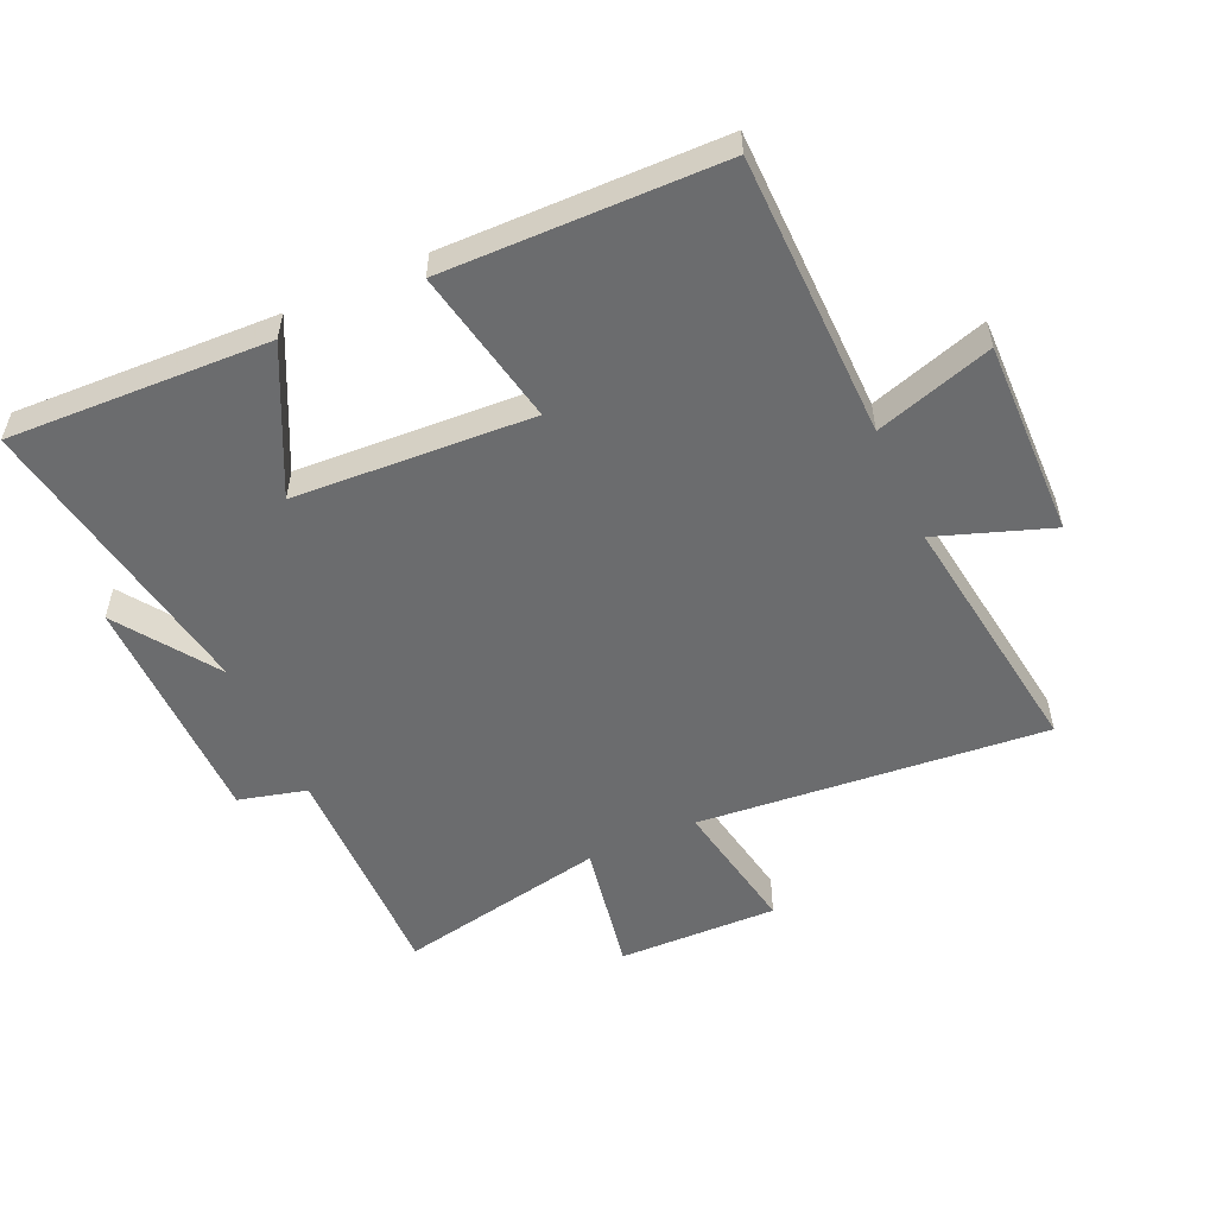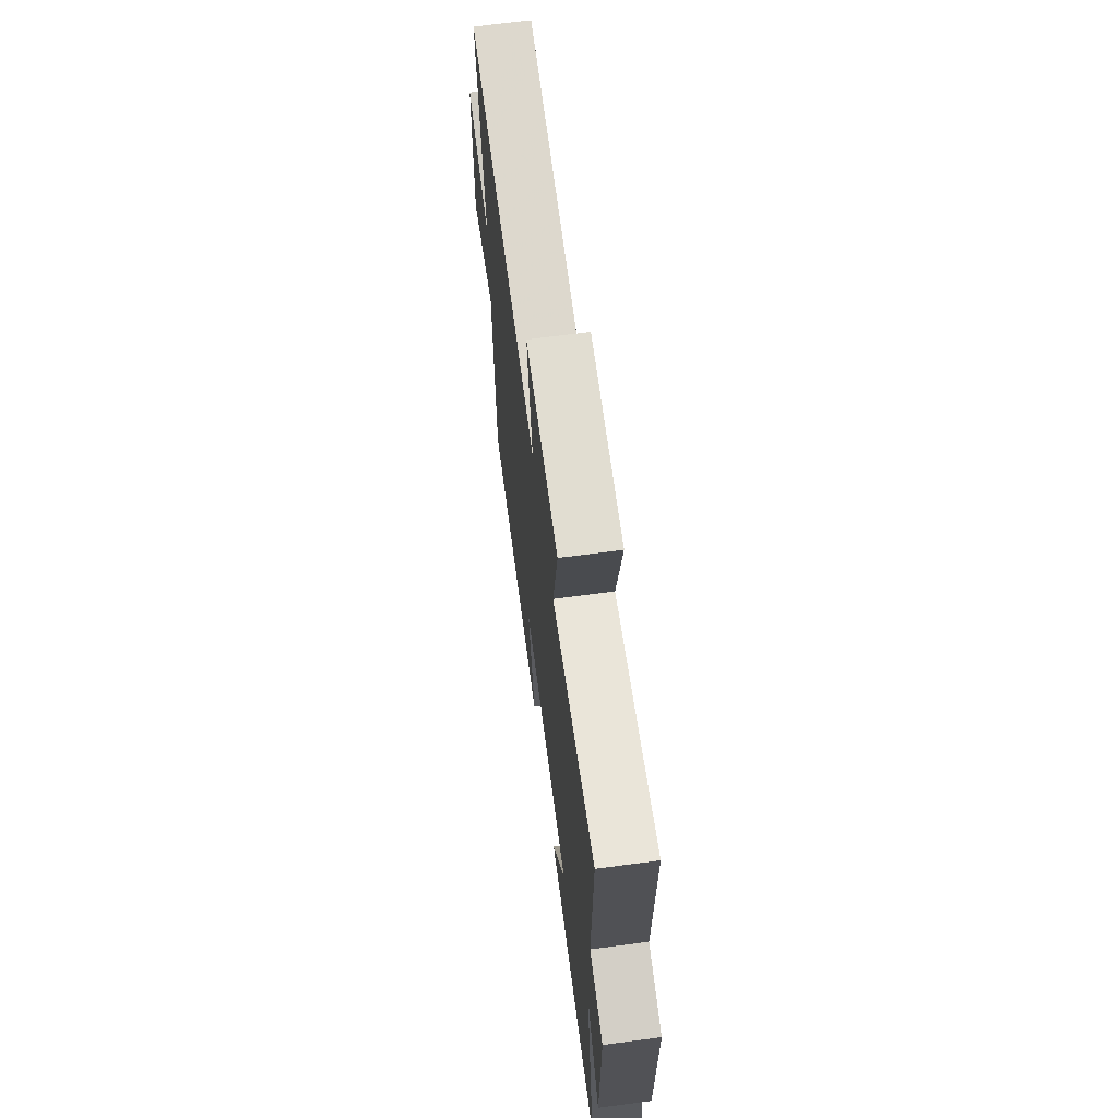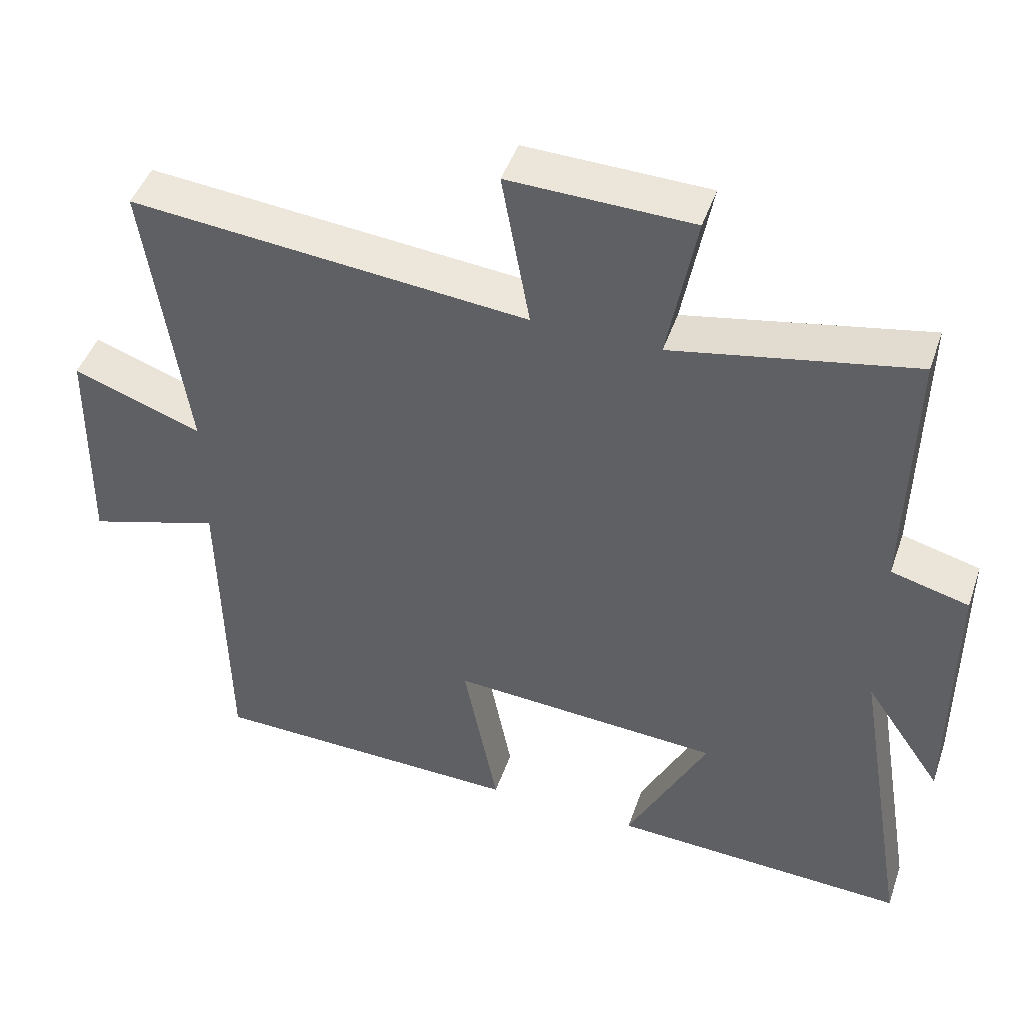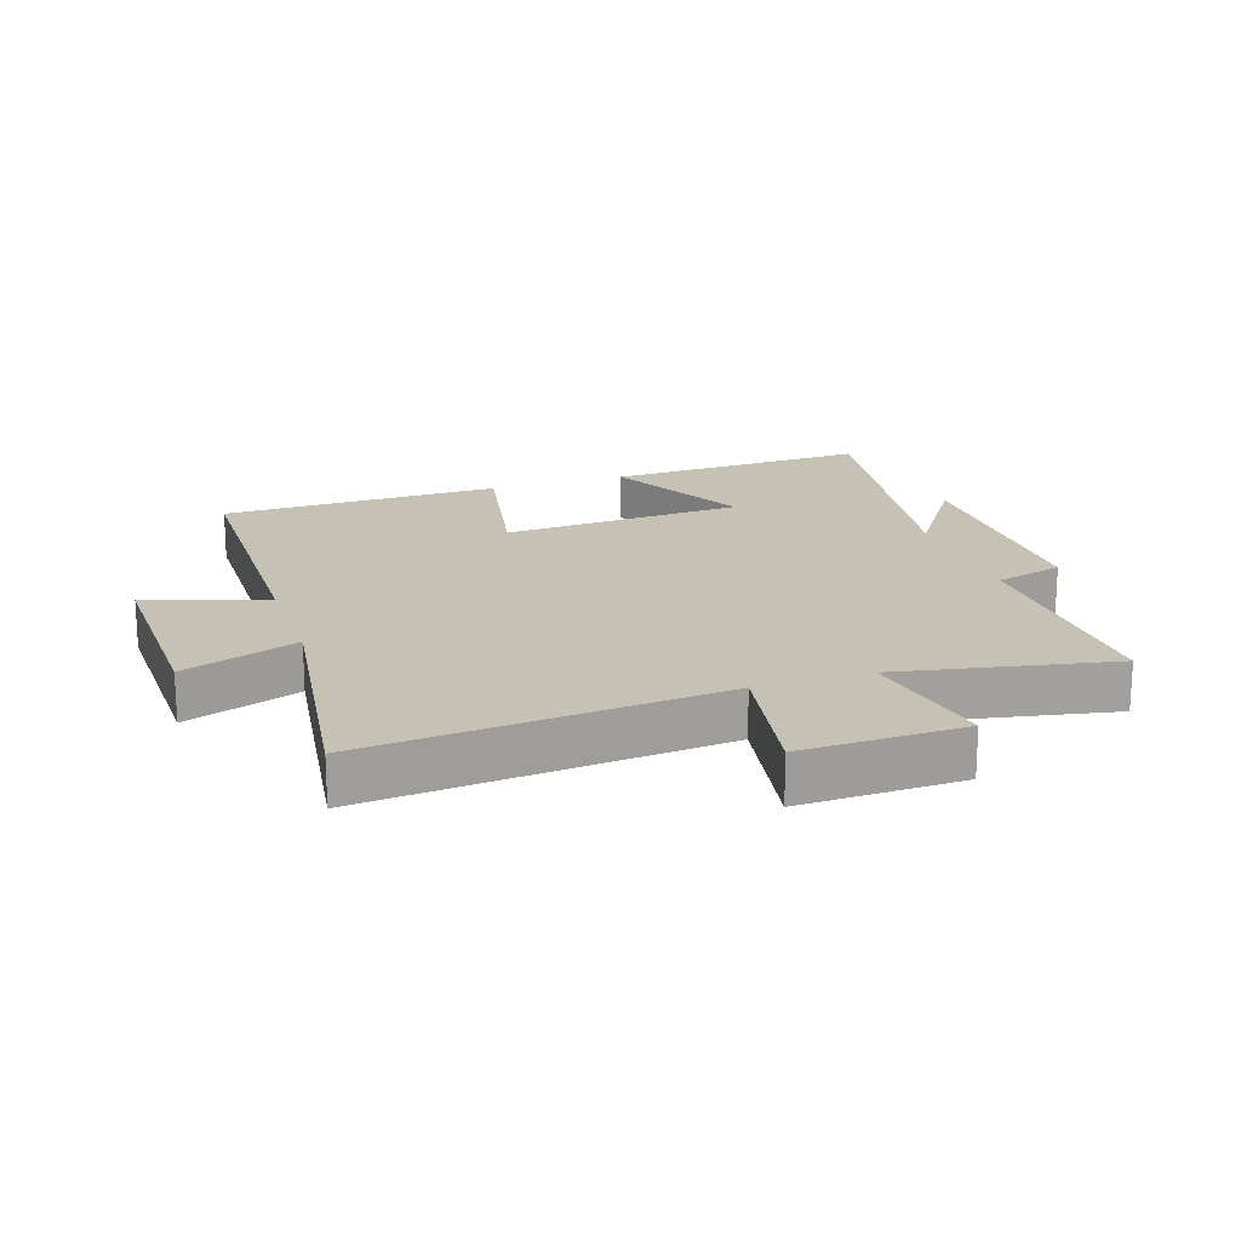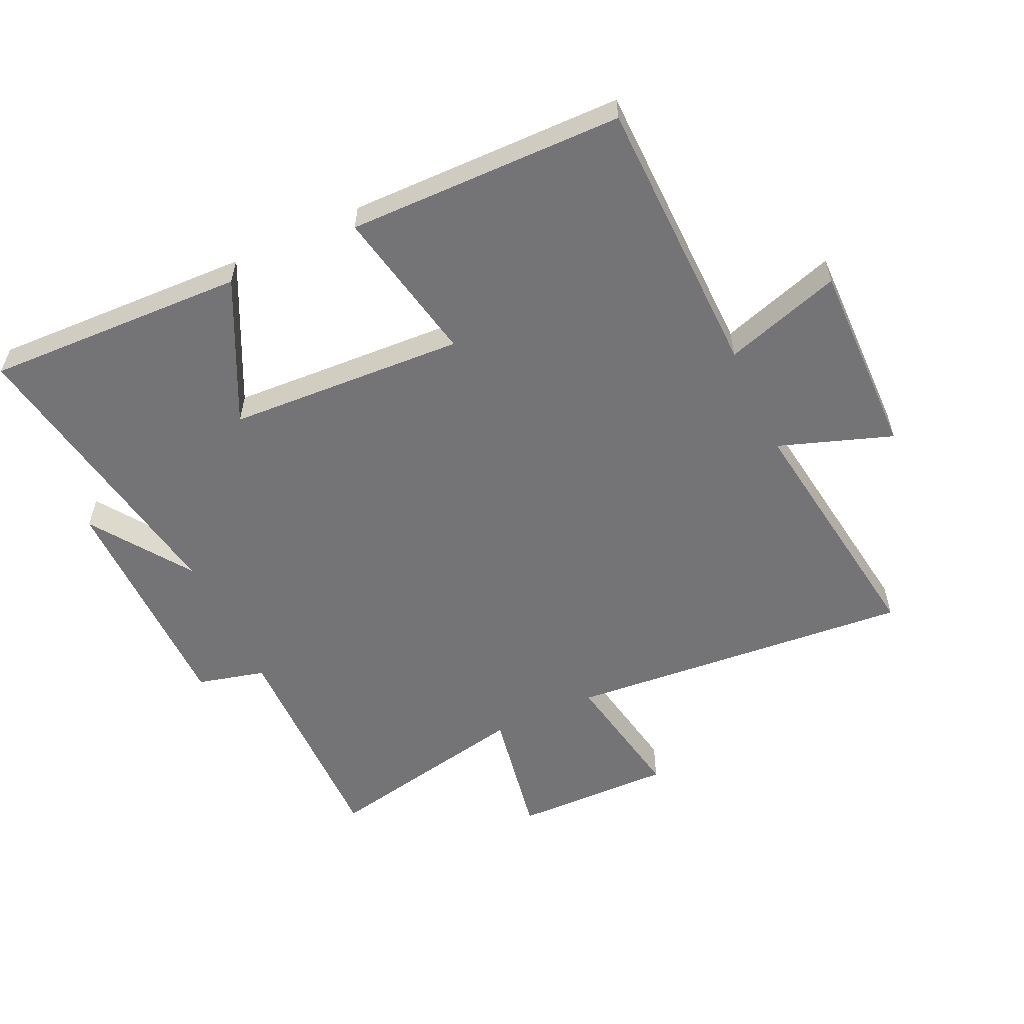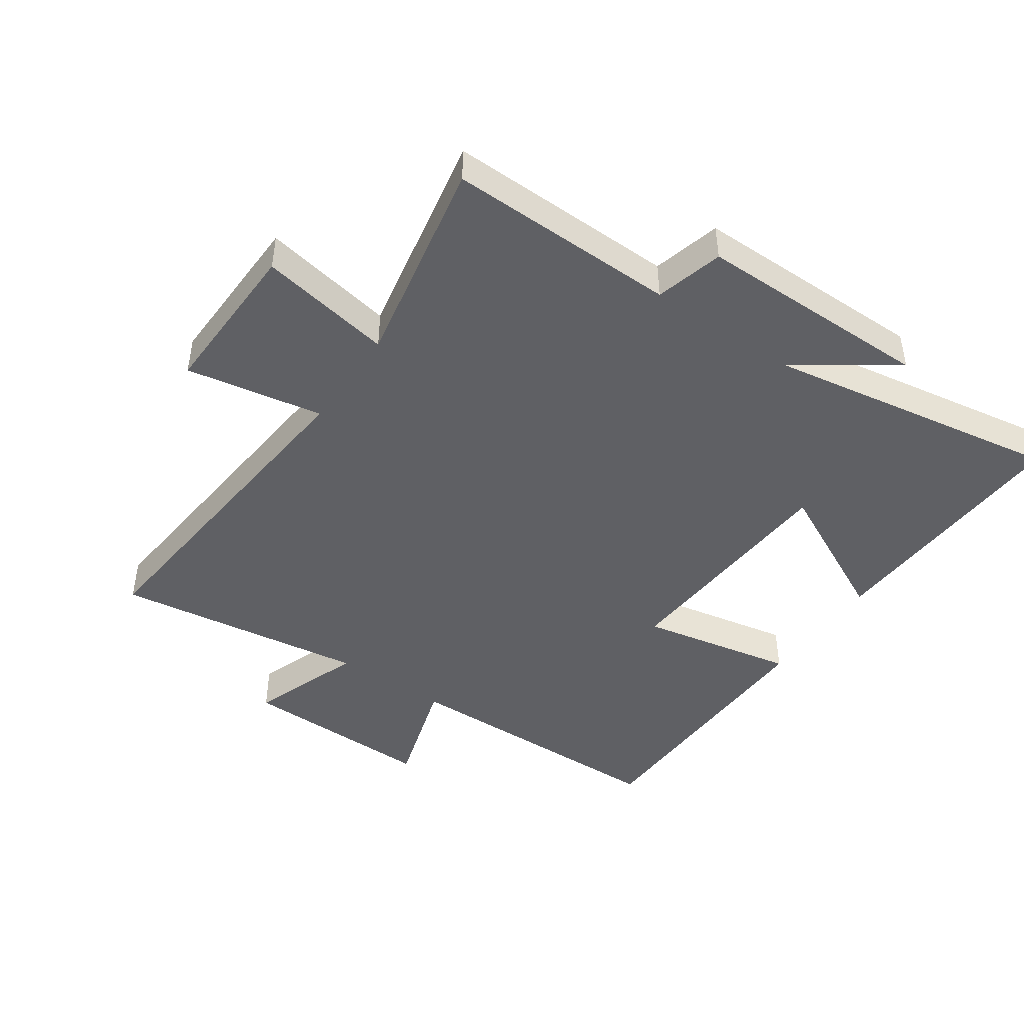
<metadata>
{"format":"obj","ext":"obj","renderer":"f3d","projection":"perspective","resolution":1024,"background":"white","views":[{"elev":-53.6,"azim":-155.6,"up":"+Y"},{"elev":67.4,"azim":82.4,"up":"+Z"},{"elev":46.1,"azim":18.7,"up":"+Z"},{"elev":18.7,"azim":-18.6,"up":"+Y"},{"elev":-56.3,"azim":-154.8,"up":"+Y"},{"elev":-45.1,"azim":55.3,"up":"+Y"}]}
</metadata>
<code>
v -0.556 0.07 0.55
v -0.003 0.07 0.5
v -0.042 0.07 0.718
v 0.212 0.07 0.712
v 0.173 0.07 0.5
v 0.507 0.07 0.566
v 0.5 0.07 0.201
v 0.608 0.07 0.173
v 0.608 0.07 -0.203
v 0.5 0.07 -0.045
v 0.579 0.07 -0.517
v 0.164 0.07 -0.5
v 0.276 0.07 -0.274
v -0.102 0.07 -0.252
v -0.054 0.07 -0.5
v -0.493 0.07 -0.492
v -0.5 0.07 -0.043
v -0.686 0.07 -0.101
v -0.68 0.07 0.211
v -0.5 0.07 0.147
v -0.556 0 0.55
v -0.003 0 0.5
v -0.042 0 0.718
v 0.212 0 0.712
v 0.173 0 0.5
v 0.507 0 0.566
v 0.5 0 0.201
v 0.608 0 0.173
v 0.608 0 -0.203
v 0.5 0 -0.045
v 0.579 0 -0.517
v 0.164 0 -0.5
v 0.276 0 -0.274
v -0.102 0 -0.252
v -0.054 0 -0.5
v -0.493 0 -0.492
v -0.5 0 -0.043
v -0.686 0 -0.101
v -0.68 0 0.211
v -0.5 0 0.147
f 17 18 19 20
f 16 17 20
f 15 16 20
f 14 15 20
f 20 1 2
f 14 20 2
f 13 14 2
f 10 11 12 13
f 10 13 2 3
f 7 8 9 10
f 5 6 7
f 5 7 10
f 3 4 5
f 3 5 10
f 40 39 38 37
f 40 37 36
f 40 36 35
f 40 35 34
f 22 21 40
f 22 40 34
f 22 34 33
f 33 32 31 30
f 23 22 33 30
f 30 29 28 27
f 27 26 25
f 30 27 25
f 25 24 23
f 30 25 23
f 1 21 22 2
f 2 22 23 3
f 3 23 24 4
f 4 24 25 5
f 5 25 26 6
f 6 26 27 7
f 7 27 28 8
f 8 28 29 9
f 9 29 30 10
f 10 30 31 11
f 11 31 32 12
f 12 32 33 13
f 13 33 34 14
f 14 34 35 15
f 15 35 36 16
f 16 36 37 17
f 17 37 38 18
f 18 38 39 19
f 19 39 40 20
f 20 40 21 1

</code>
